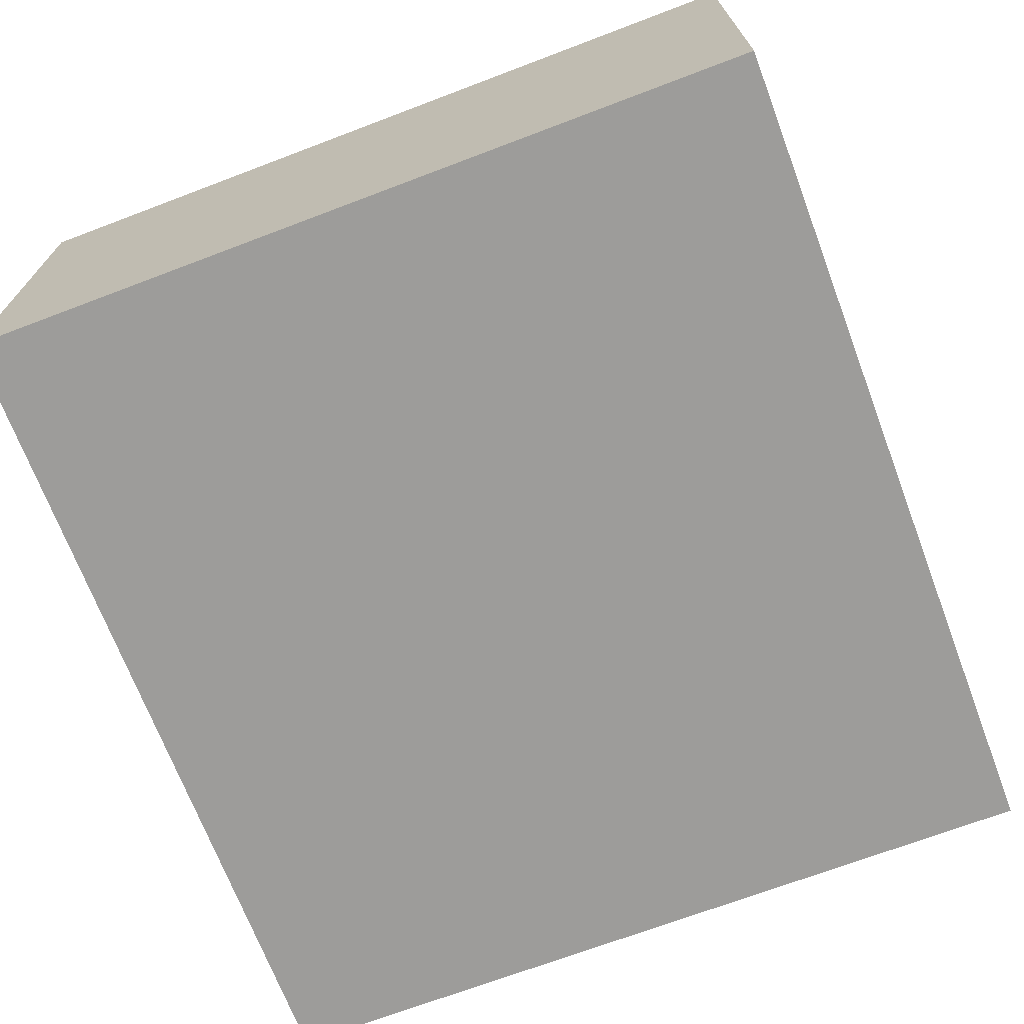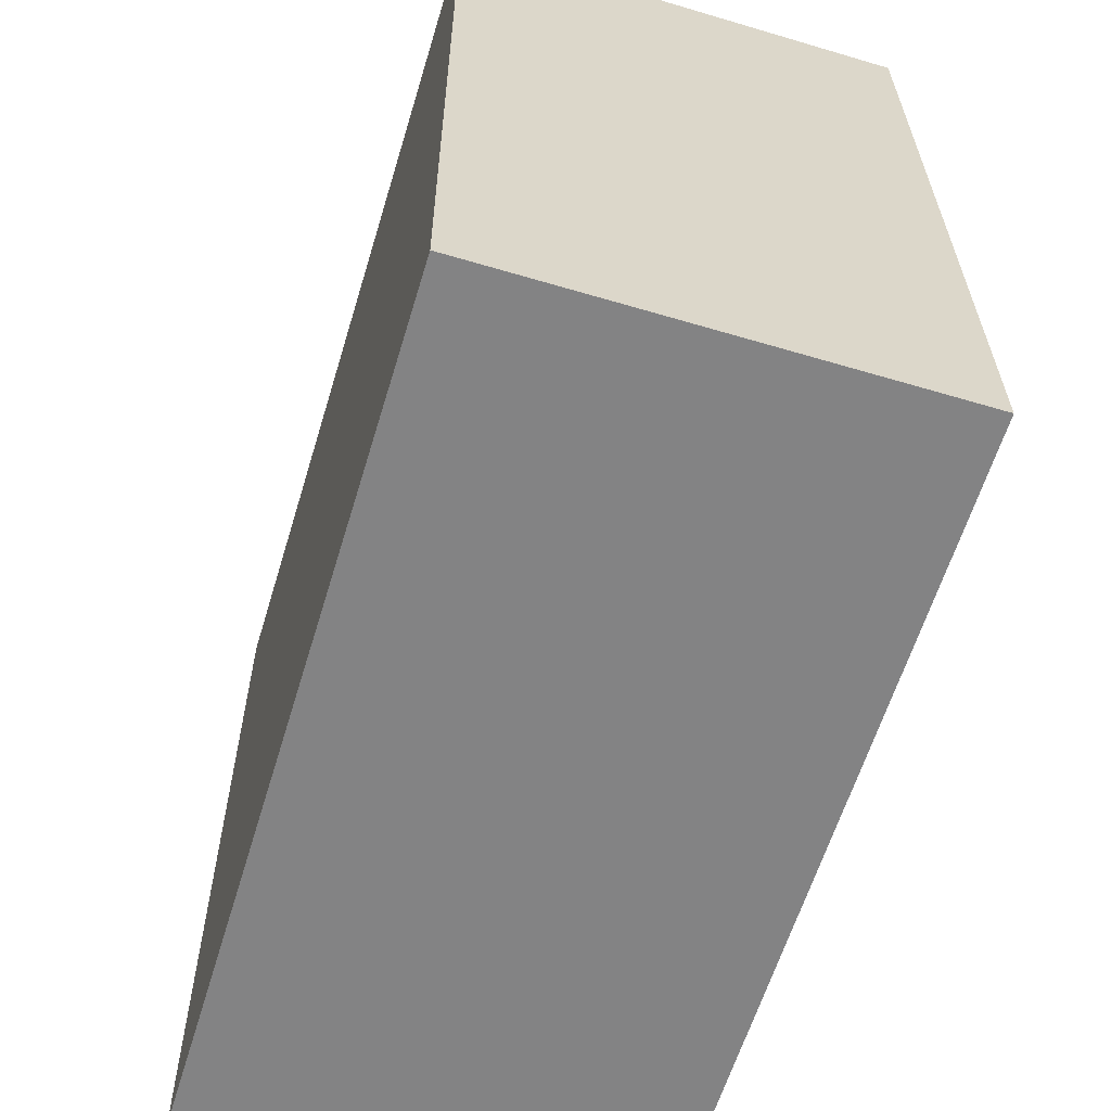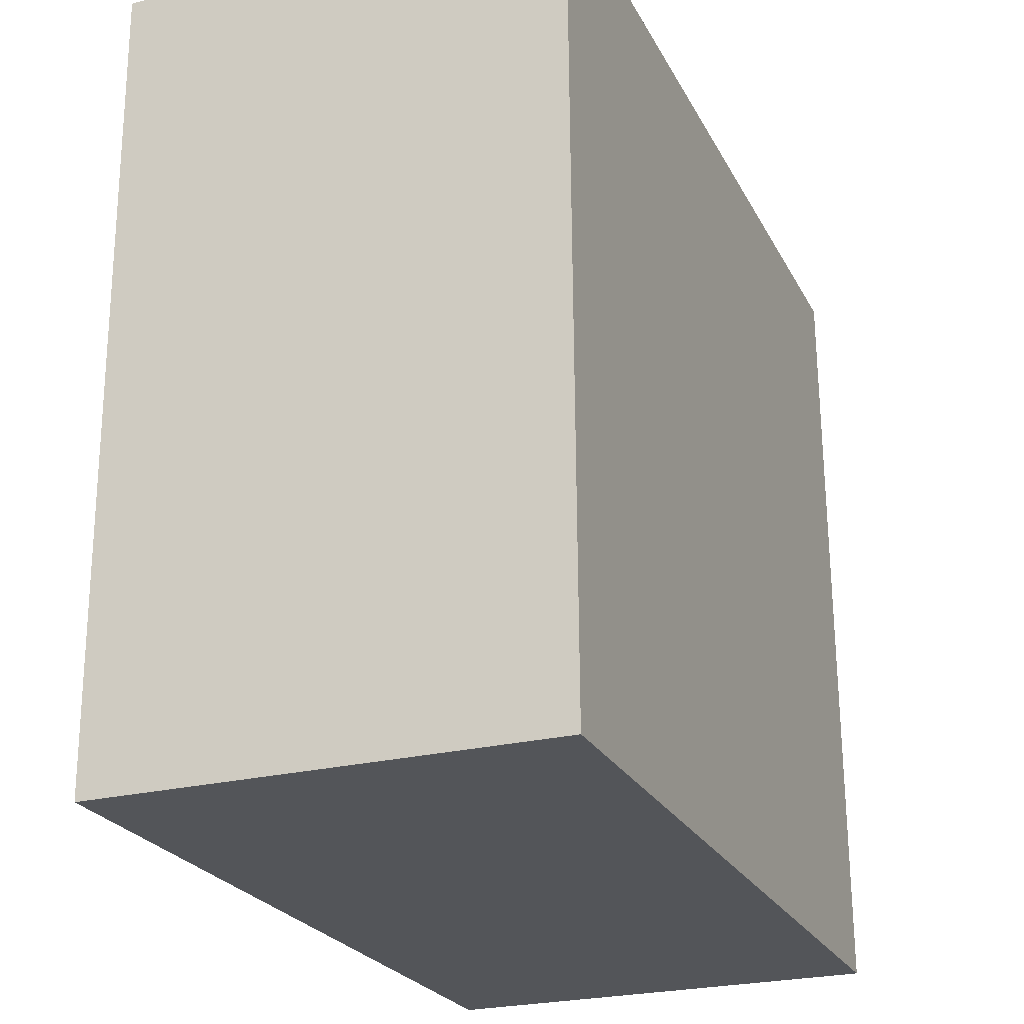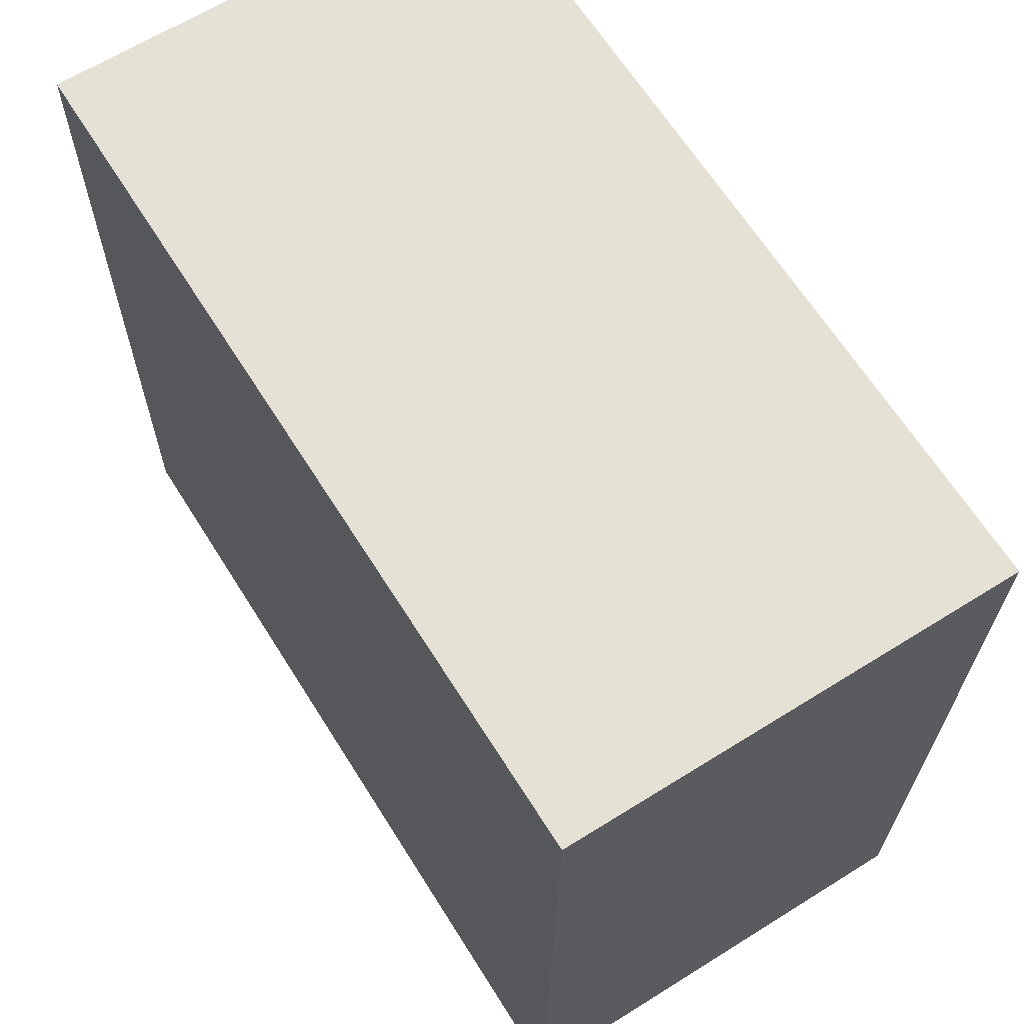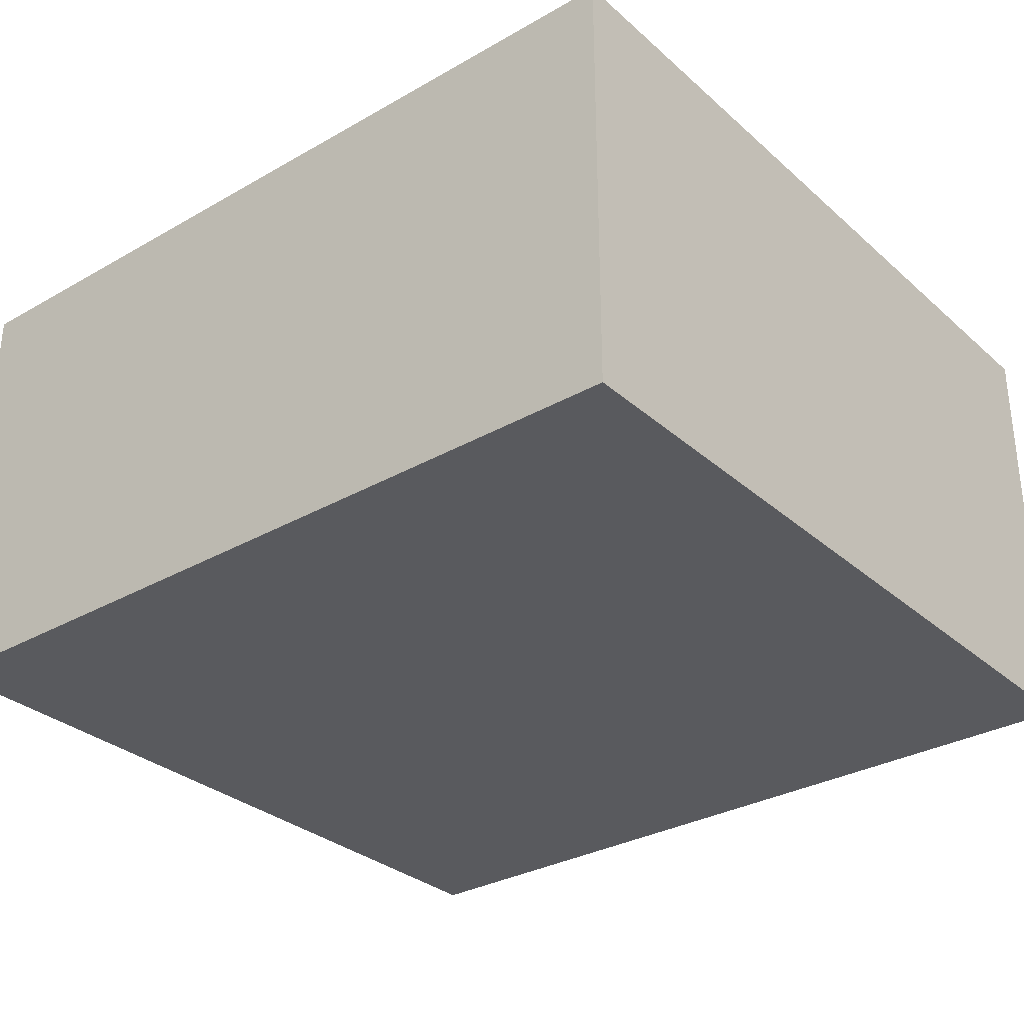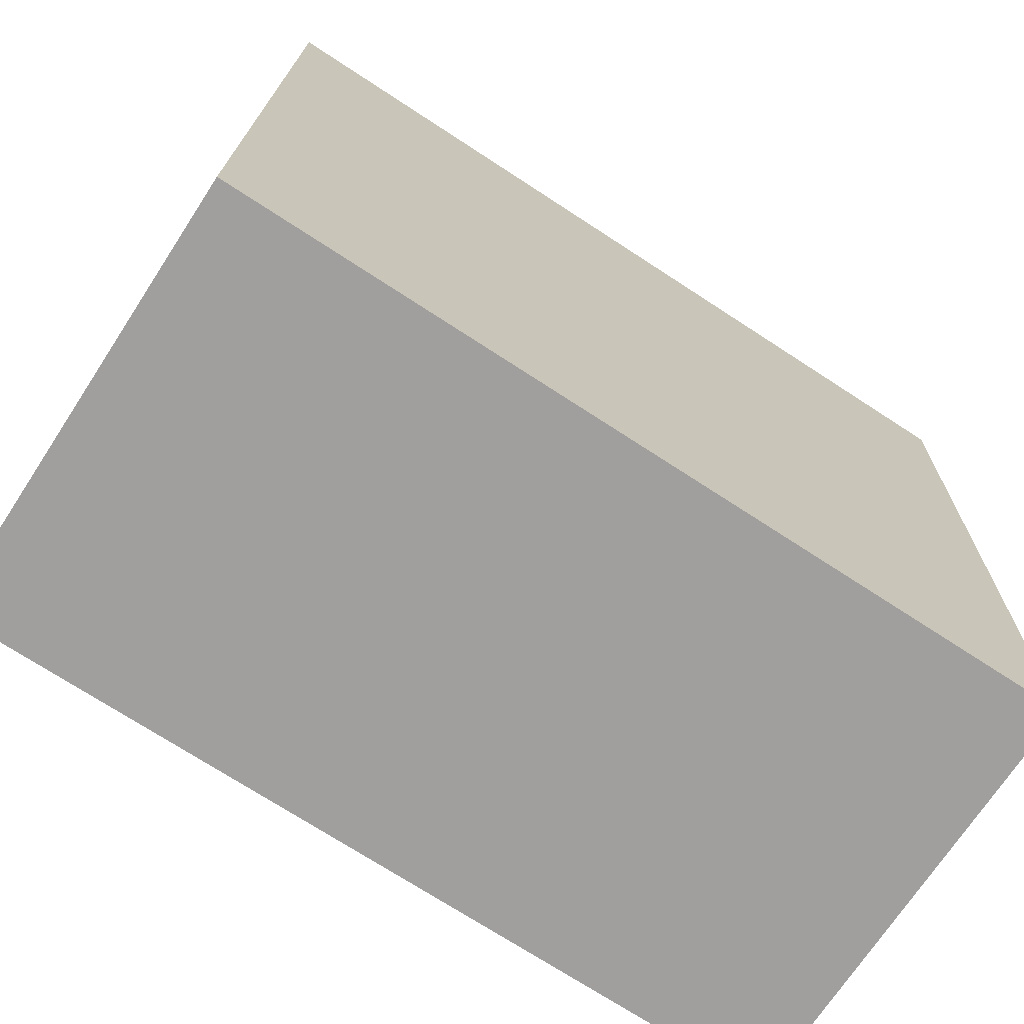
<metadata>
{"format":"obj","ext":"obj","renderer":"f3d","projection":"perspective","resolution":1024,"background":"white","views":[{"elev":-70.1,"azim":-68.4,"up":"+Y"},{"elev":-60.4,"azim":-106.9,"up":"+Z"},{"elev":-25.0,"azim":111.8,"up":"+Z"},{"elev":64.4,"azim":57.8,"up":"+Z"},{"elev":-31.2,"azim":-140.1,"up":"+Y"},{"elev":-70.9,"azim":-33.1,"up":"+Z"}]}
</metadata>
<code>
v  0.043 1.634 2.929
v  3.088 1.634 -0.045
v  0 1.634 1.001e-16
v  3.13 1.634 2.884
v  3.13 -1.766e-16 2.884
v  3.088 2.755e-18 -0.045
v  0 0 0
v  0.043 -1.793e-16 2.929
g defaultobject
f 1 2 3
f 2 1 4
f 5 2 4
f 2 5 6
f 6 3 2
f 3 6 7
f 7 1 3
f 1 7 8
f 8 4 1
f 4 8 5
f 5 7 6
f 7 5 8

</code>
